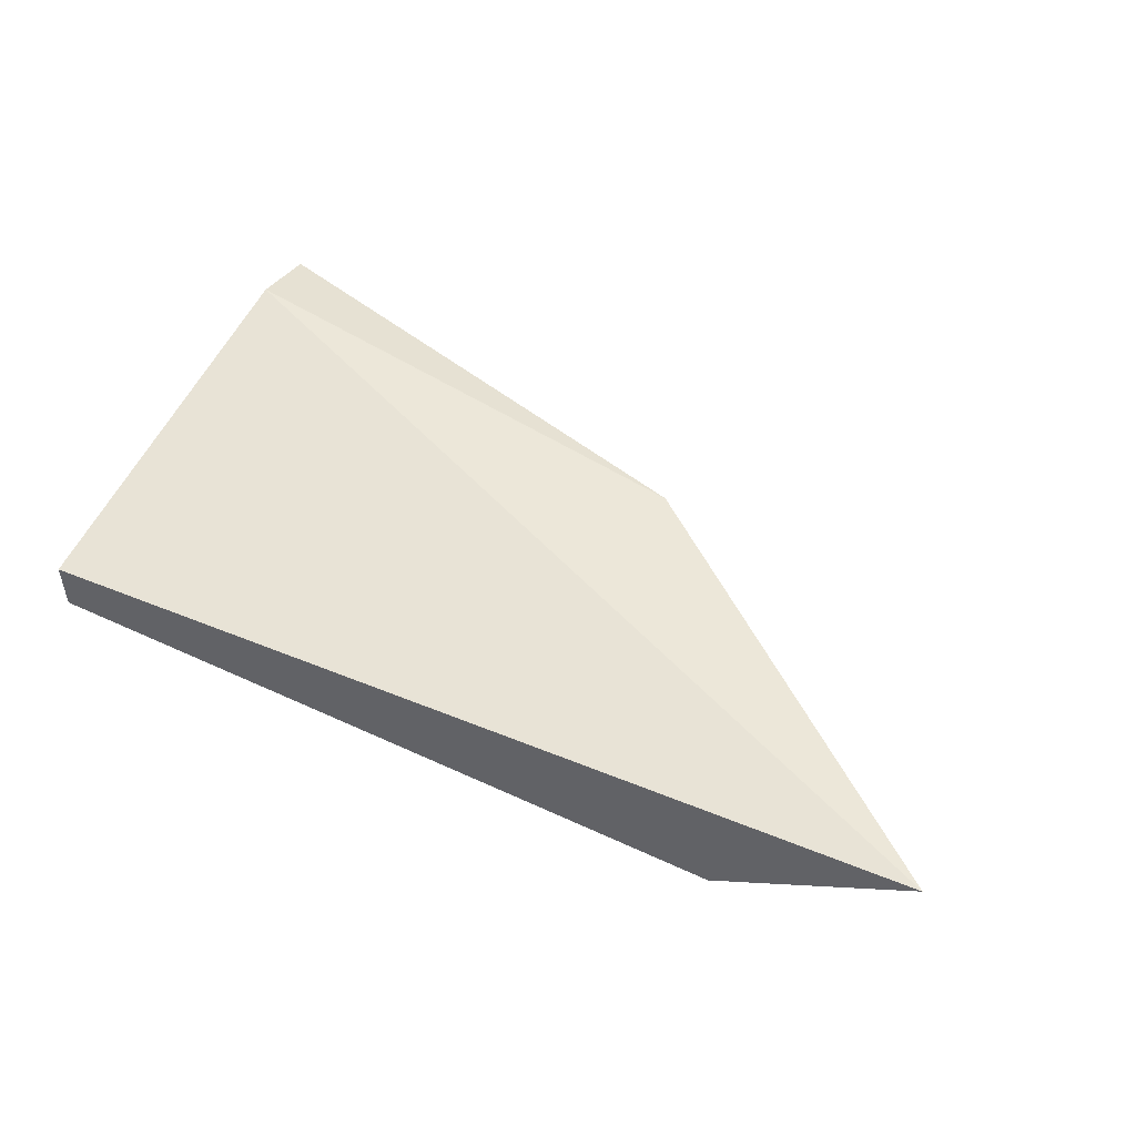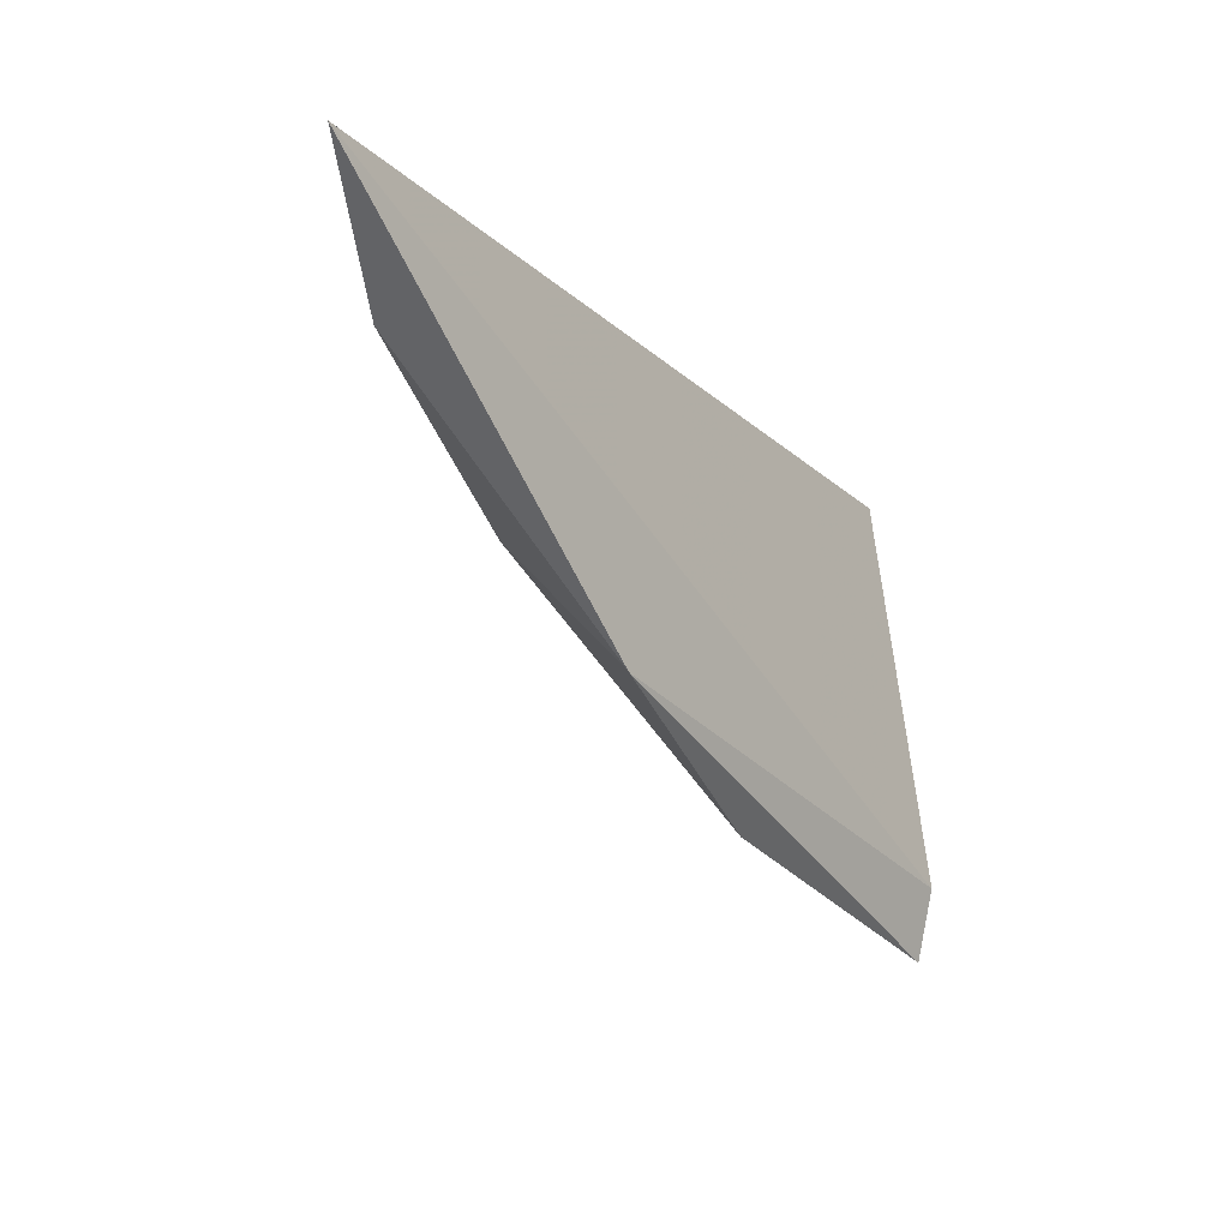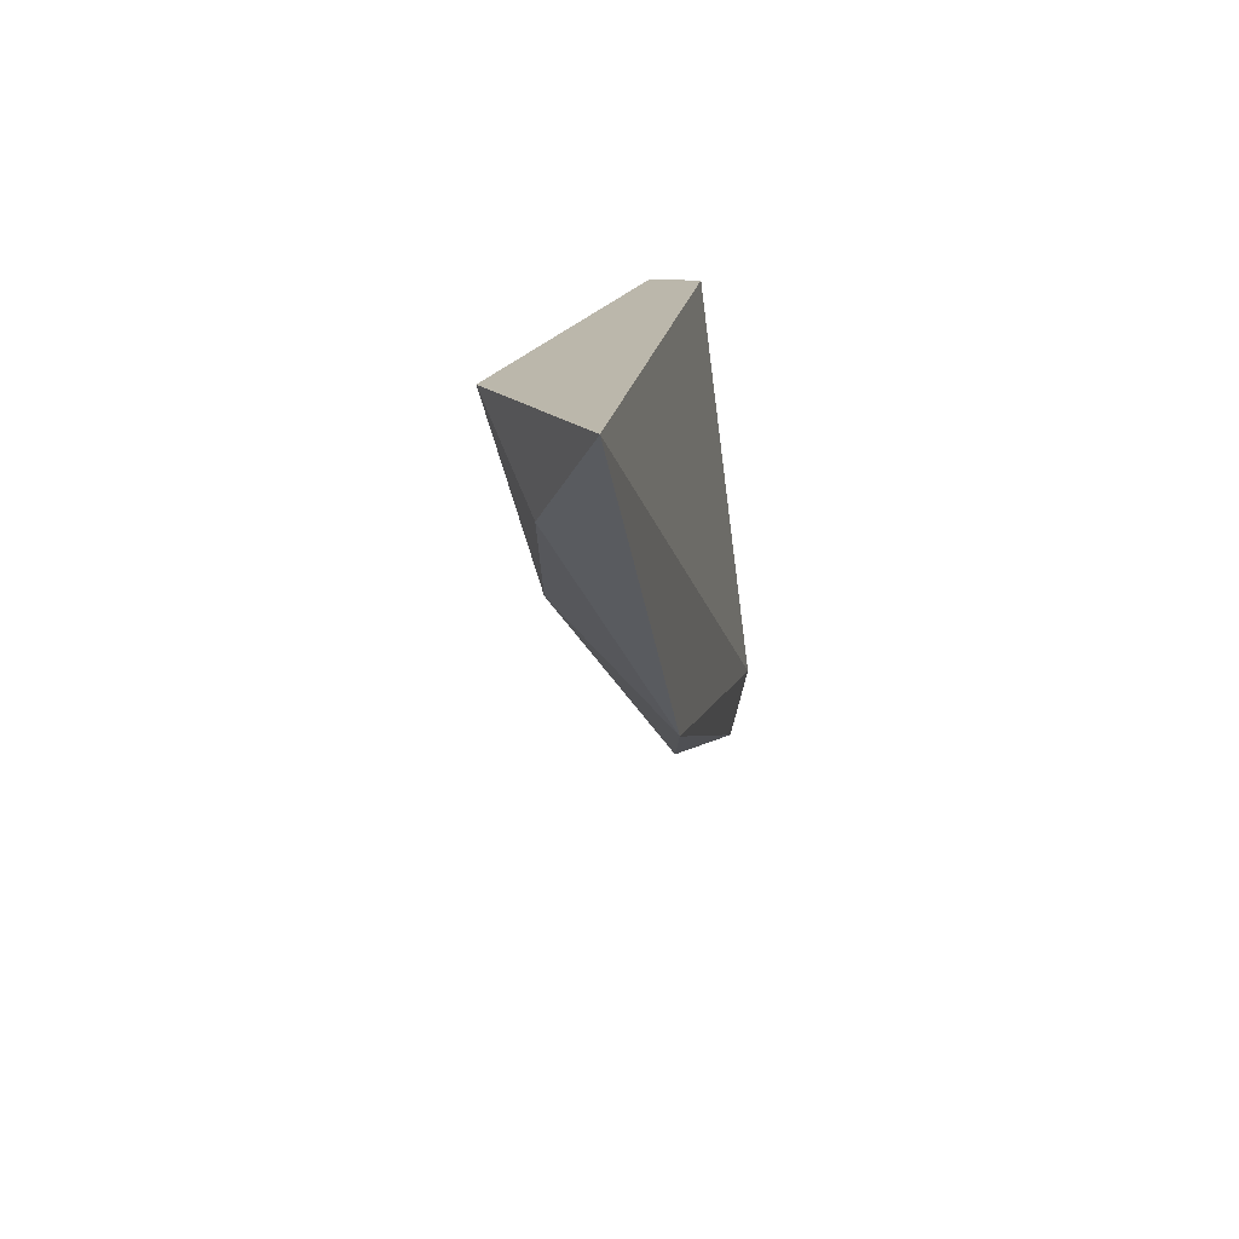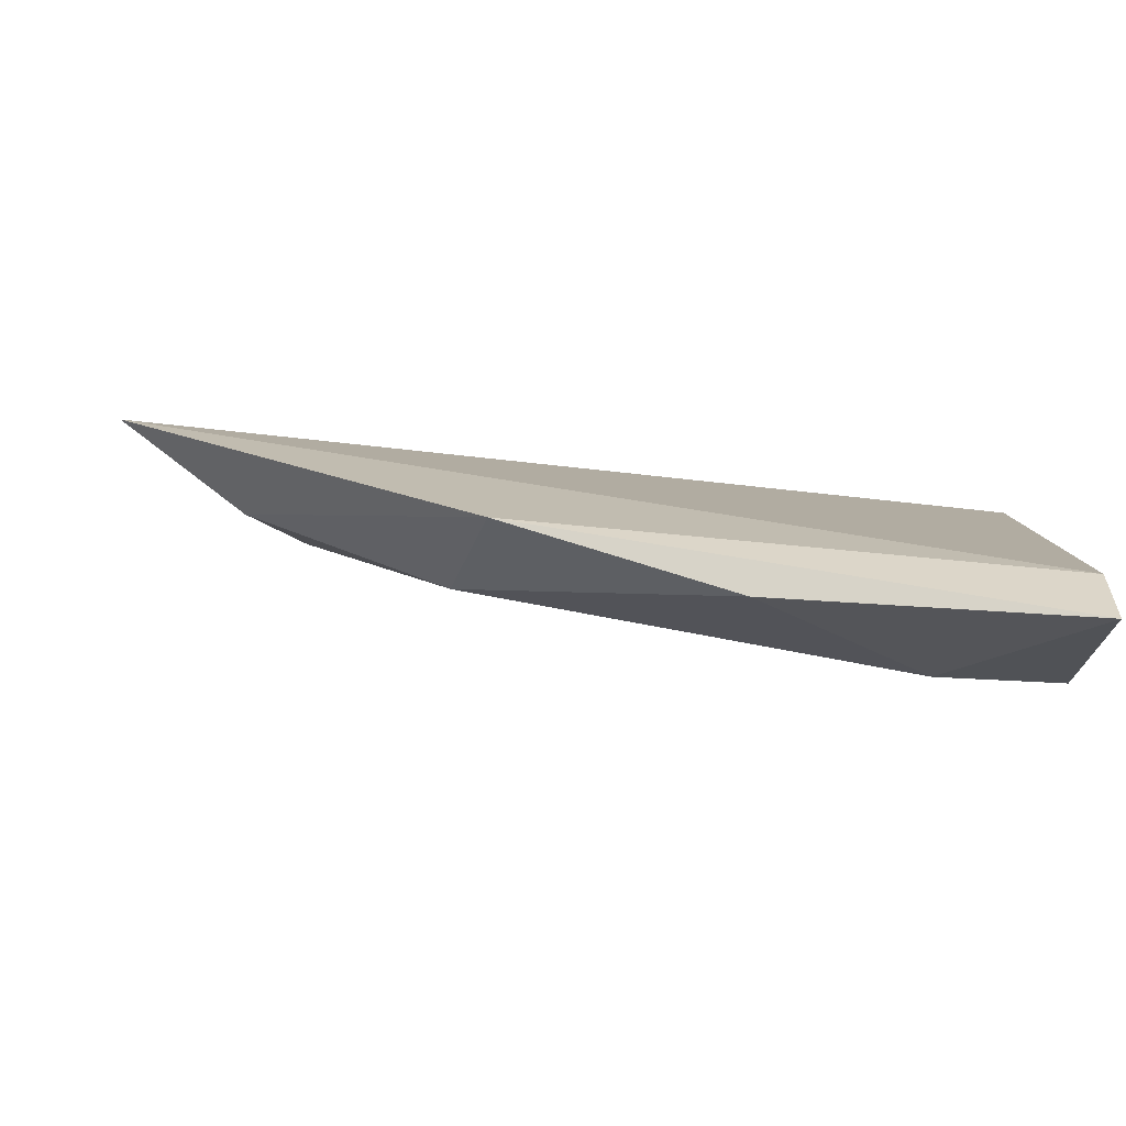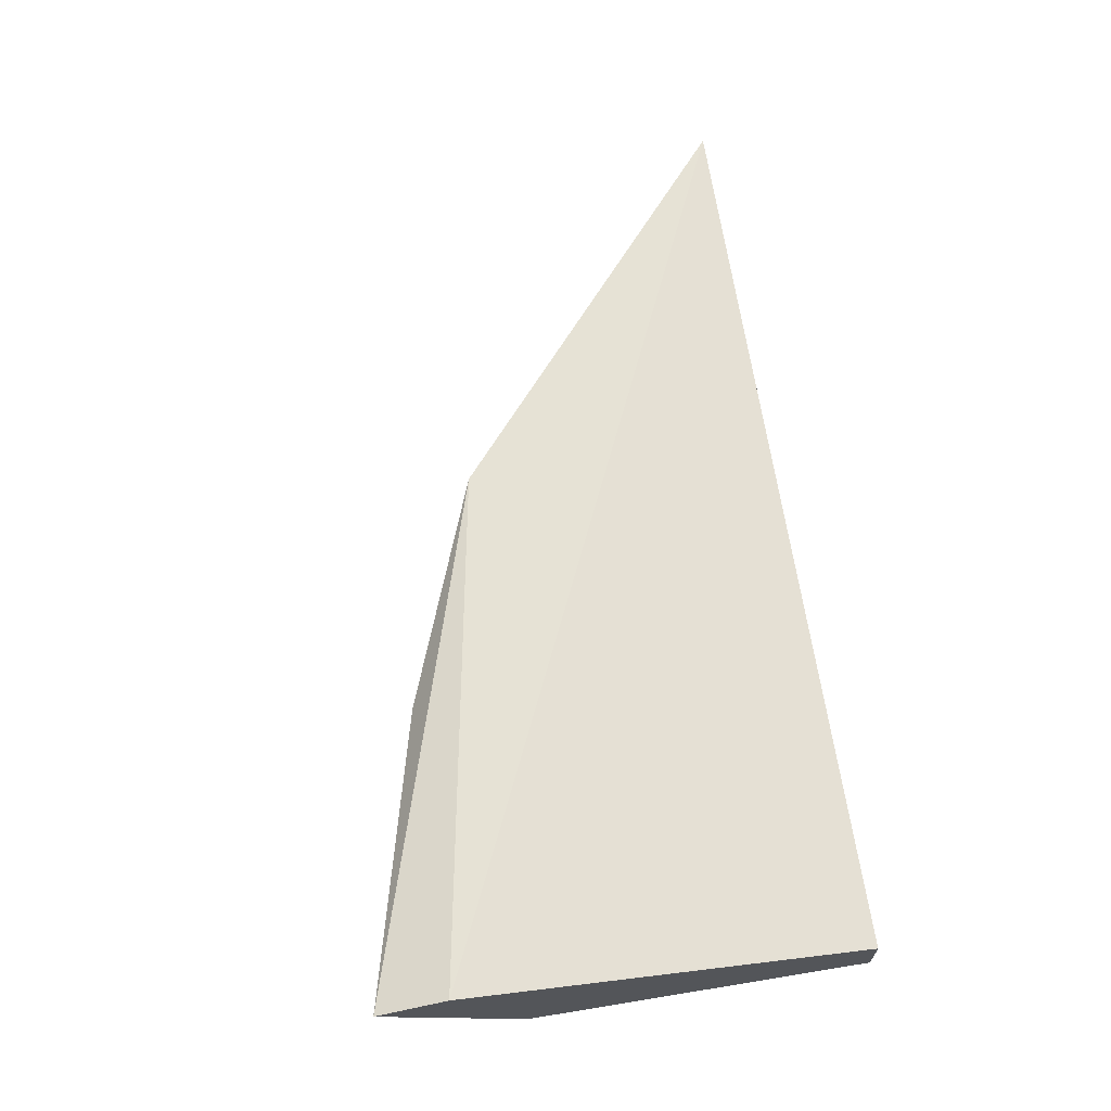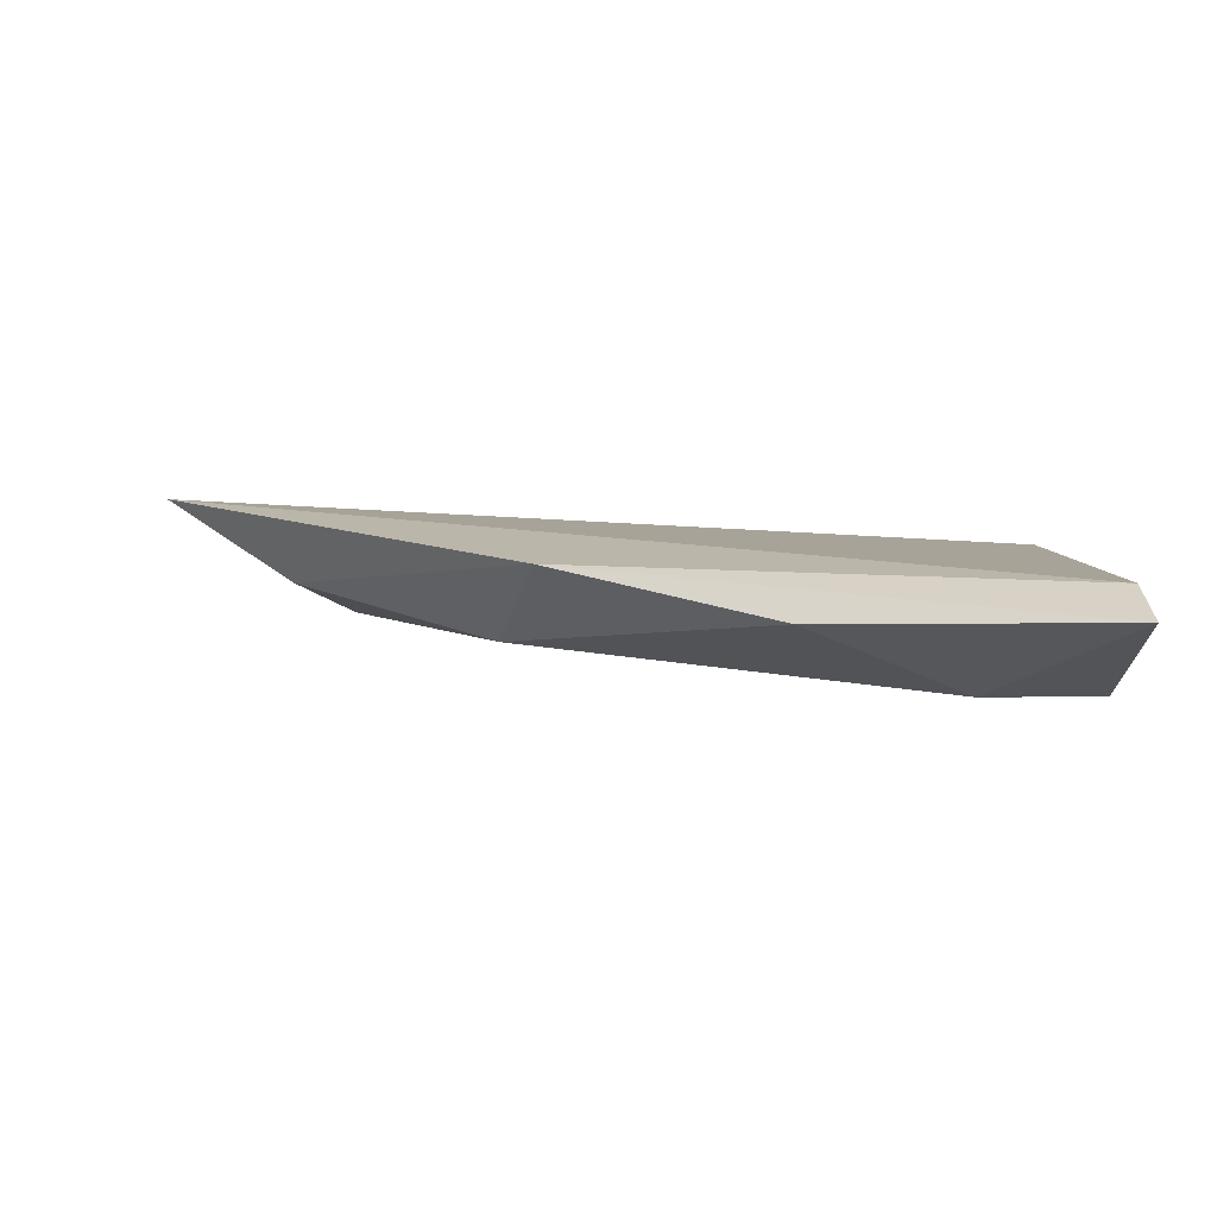
<metadata>
{"format":"obj","ext":"obj","renderer":"f3d","projection":"perspective","resolution":1024,"background":"white","views":[{"elev":49.7,"azim":-153.6,"up":"+Z"},{"elev":-18.1,"azim":-55.9,"up":"+Y"},{"elev":14.2,"azim":-80.8,"up":"+Y"},{"elev":-73.9,"azim":-2.9,"up":"+Y"},{"elev":64.0,"azim":81.3,"up":"+Z"},{"elev":13.9,"azim":-1.2,"up":"+Z"}]}
</metadata>
<code>
v -0.03798 -0.08597 0.003052
v -0.02145 -0.07605 0.001398
v -0.02145 -0.08873 0.003052
v -0.02531 -0.08652 -0.000806
v -0.04404 -0.07605 -0.000806
v -0.05011 -0.07605 0.003052
v -0.02145 -0.07605 -0.000254
v -0.03908 -0.08212 -0.000254
v -0.02145 -0.09093 0.002501
v -0.02145 -0.08652 -0.000806
v -0.03082 -0.08873 0.00195
v -0.0457 -0.07881 0.000848
f 5 8 12
f 8 1 12
f 1 6 12
f 4 9 11
f 9 1 11
f 8 4 11
f 1 8 11
f 9 4 10
f 5 7 10
f 4 5 10
f 6 5 12
f 7 3 9
f 3 1 9
f 5 4 8
f 5 2 7
f 2 3 7
f 3 2 6
f 1 3 6
f 2 5 6
f 7 9 10

</code>
